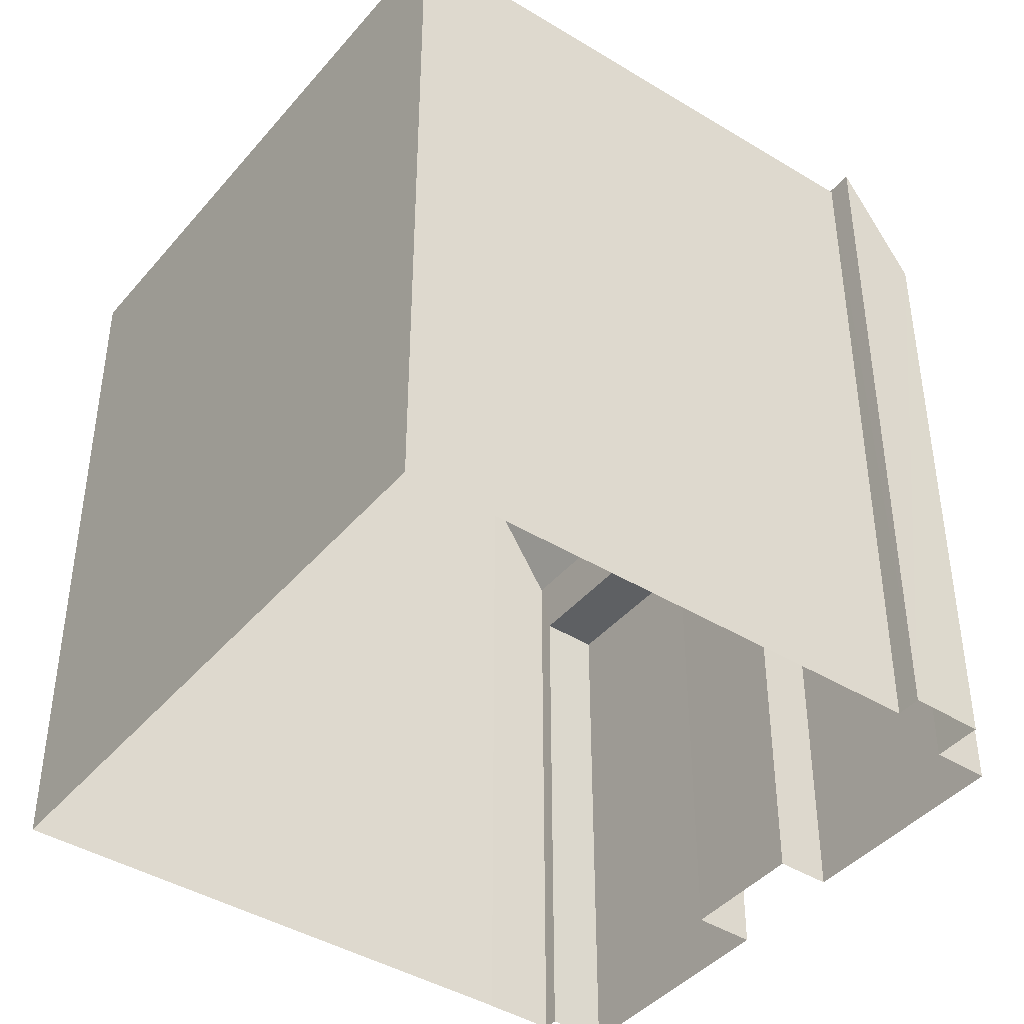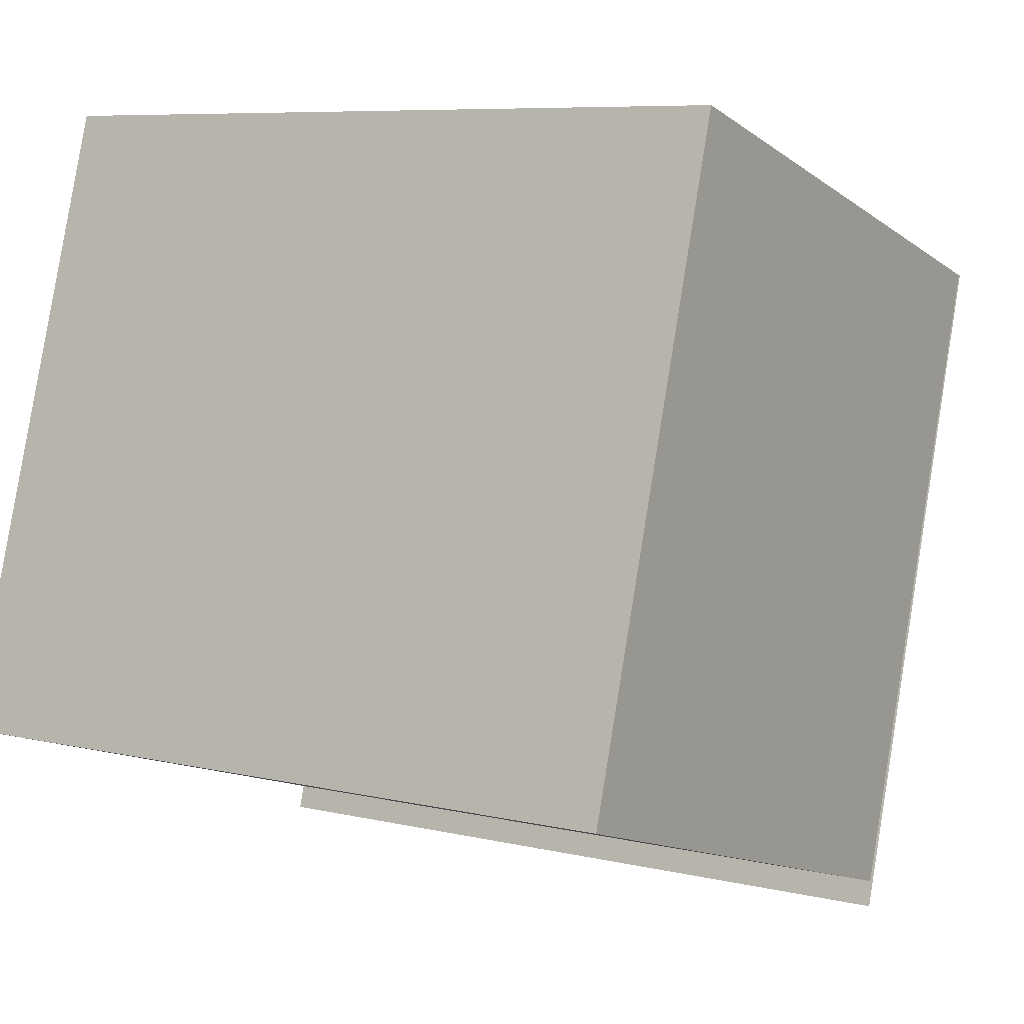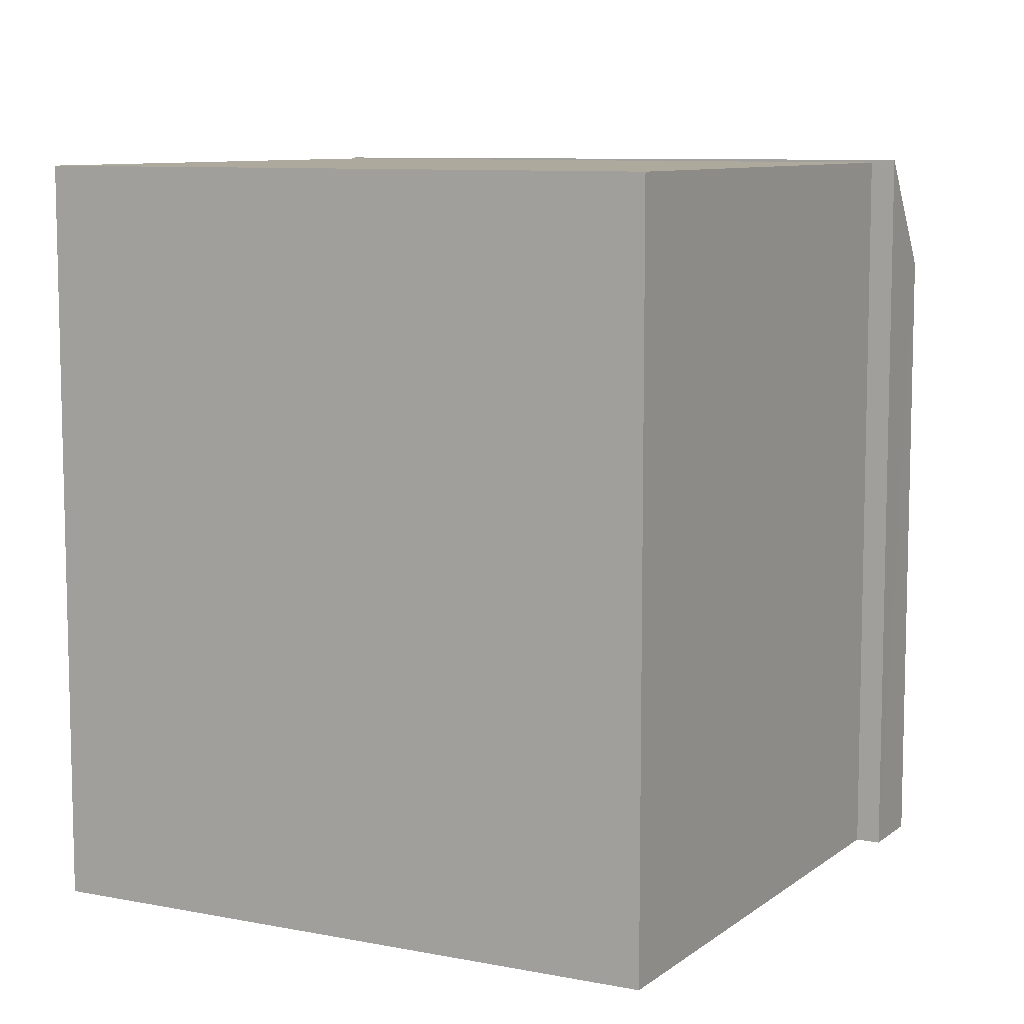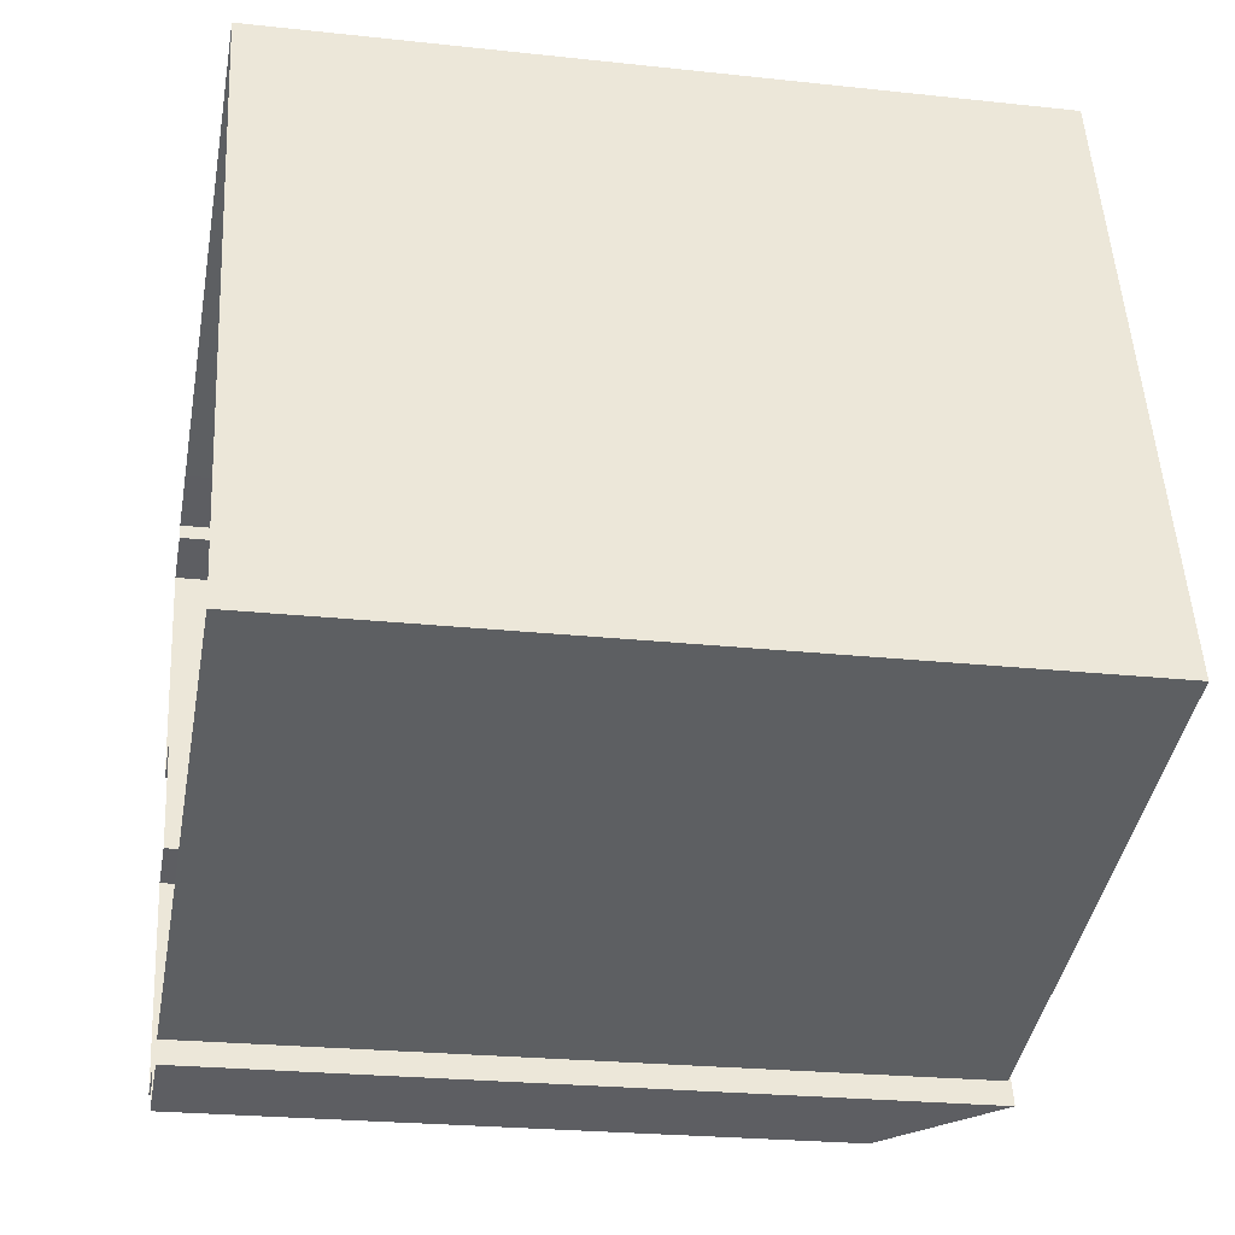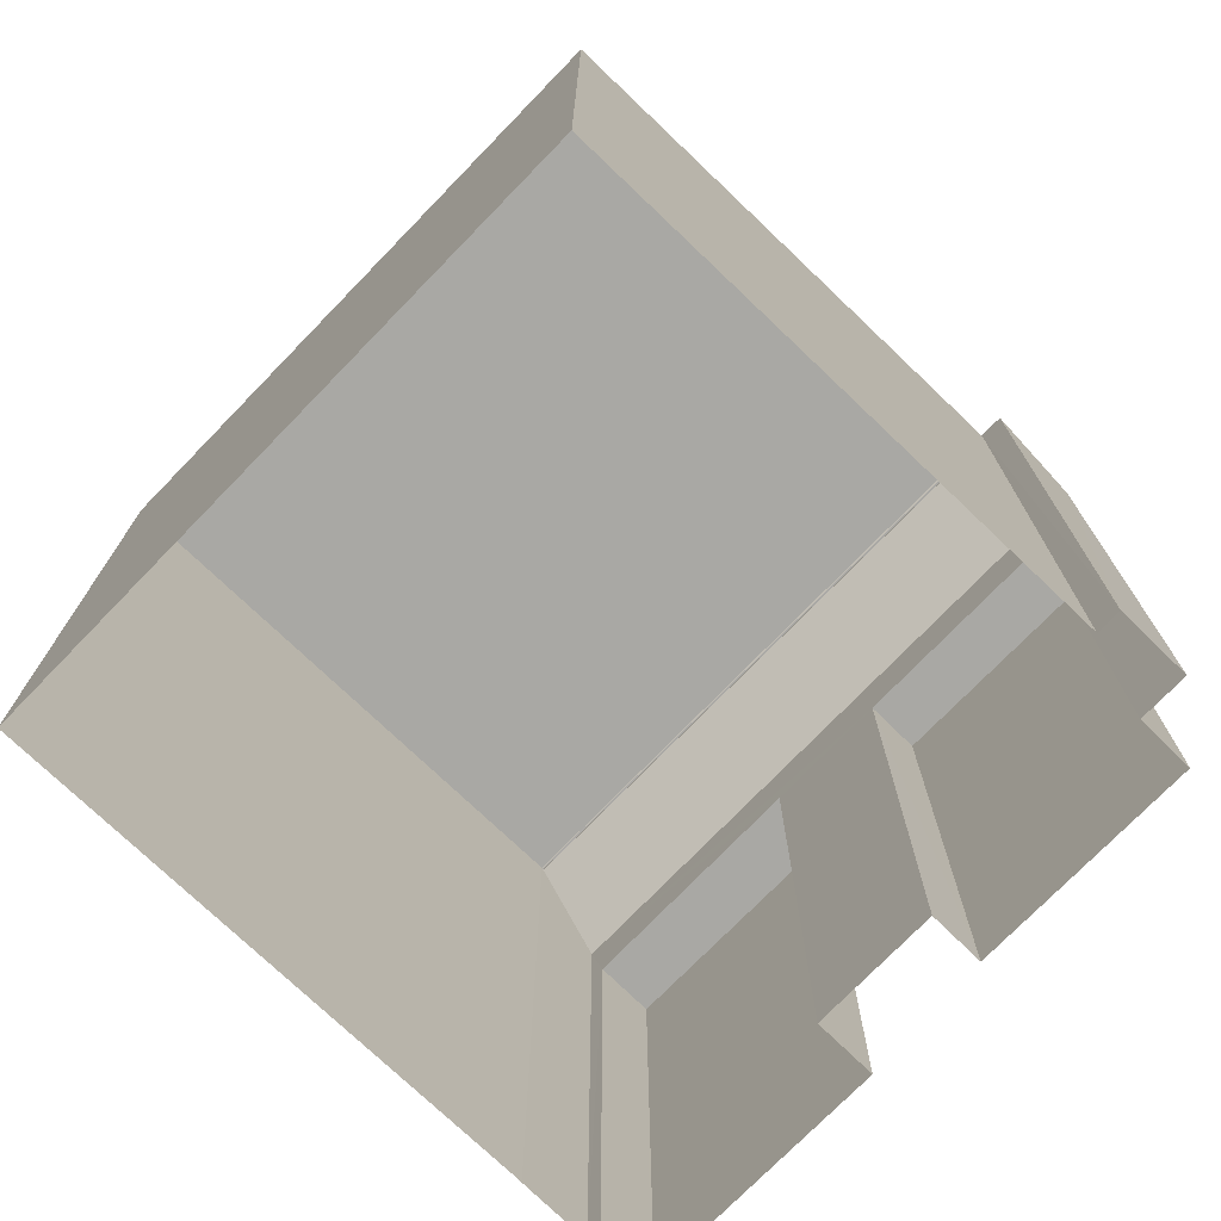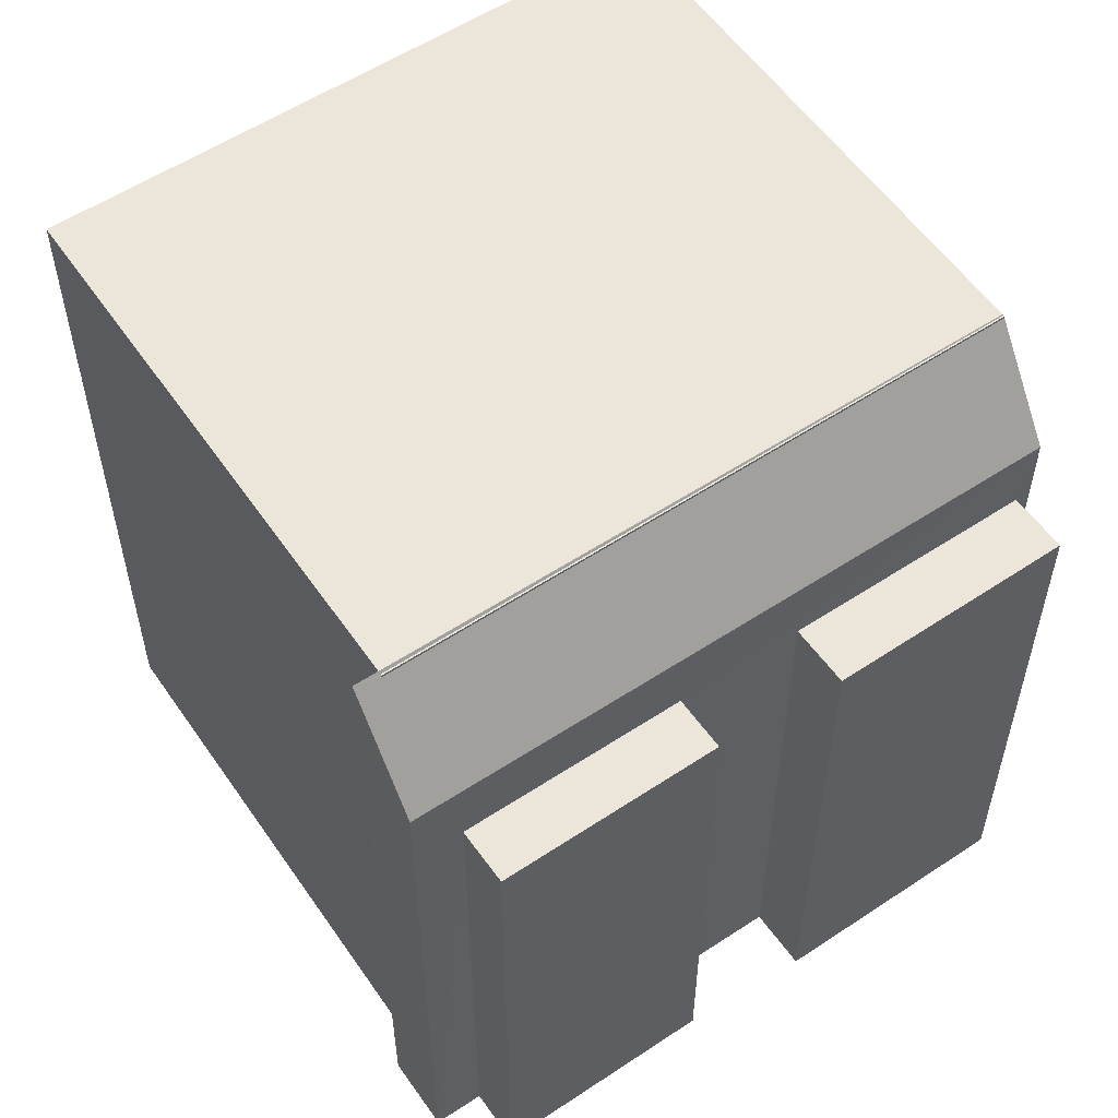
<metadata>
{"format":"obj","ext":"obj","renderer":"f3d","projection":"perspective","resolution":1024,"background":"white","views":[{"elev":-42.3,"azim":-53.4,"up":"+Z"},{"elev":7.5,"azim":-56.1,"up":"+Y"},{"elev":8.8,"azim":-78.8,"up":"+Z"},{"elev":-23.4,"azim":-100.5,"up":"+Y"},{"elev":-74.9,"azim":-60.9,"up":"+Z"},{"elev":56.2,"azim":38.6,"up":"+Z"}]}
</metadata>
<code>
v -1.178e+04 -3.385e+04 29.19
v -1.178e+04 -3.385e+04 29.2
v -1.177e+04 -3.385e+04 29.2
v -1.178e+04 -3.385e+04 29.2
v -1.178e+04 -3.386e+04 29.2
v -1.178e+04 -3.386e+04 29.2
v -1.178e+04 -3.386e+04 29.2
v -1.177e+04 -3.385e+04 29.2
v -1.177e+04 -3.385e+04 29.2
v -1.177e+04 -3.385e+04 29.2
v -1.177e+04 -3.385e+04 29.2
v -1.177e+04 -3.385e+04 29.2
v -1.177e+04 -3.385e+04 29.2
v -1.178e+04 -3.386e+04 29.2
v -1.178e+04 -3.386e+04 29.2
v -1.177e+04 -3.385e+04 29.2
v -1.177e+04 -3.385e+04 38.03
v -1.177e+04 -3.385e+04 39.61
v -1.177e+04 -3.385e+04 39.56
v -1.178e+04 -3.386e+04 39.56
v -1.178e+04 -3.386e+04 38.05
v -1.178e+04 -3.386e+04 39.64
v -1.178e+04 -3.386e+04 39.6
v -1.178e+04 -3.386e+04 39.64
v -1.177e+04 -3.385e+04 39.61
v -1.177e+04 -3.385e+04 39.6
v -1.178e+04 -3.385e+04 37.08
v -1.178e+04 -3.386e+04 37.08
v -1.177e+04 -3.385e+04 37.08
v -1.178e+04 -3.386e+04 37.08
v -1.177e+04 -3.385e+04 37.06
v -1.177e+04 -3.385e+04 37.06
v -1.177e+04 -3.385e+04 37.06
v -1.177e+04 -3.385e+04 37.06
v -1.178e+04 -3.386e+04 39.6
v -1.177e+04 -3.385e+04 39.6
v -1.177e+04 -3.385e+04 39.6
v -1.178e+04 -3.385e+04 39.6
v -1.178e+04 -3.385e+04 39.6
v -1.178e+04 -3.386e+04 39.6
f 1 2 3
f 4 5 1
f 6 7 5
f 8 9 10
f 2 8 3
f 11 8 10
f 12 11 13
f 14 4 15
f 14 6 5
f 15 4 16
f 12 3 11
f 4 1 3
f 14 5 4
f 3 8 11
f 17 18 19
f 17 20 21
f 20 22 21
f 23 24 22
f 18 25 26
f 19 18 26
f 20 23 22
f 17 19 20
f 26 25 24
f 23 26 24
f 27 28 29
f 27 30 28
f 31 32 33
f 31 34 32
f 23 35 36
f 26 23 36
f 37 38 39
f 40 37 39
f 21 7 6
f 21 22 7
f 17 10 9
f 18 17 9
f 4 3 34
f 14 30 6
f 10 31 11
f 27 4 34
f 21 30 27
f 21 6 30
f 34 31 17
f 17 31 10
f 21 27 17
f 17 27 34
f 24 40 22
f 22 40 7
f 40 5 7
f 25 37 40
f 24 25 40
f 8 37 9
f 9 37 18
f 37 25 18
f 30 15 28
f 30 14 15
f 27 29 16
f 4 27 16
f 28 15 16
f 29 28 16
f 34 12 32
f 34 3 12
f 31 33 13
f 11 31 13
f 32 12 13
f 33 32 13
f 20 36 35
f 20 19 36
f 23 20 35
f 19 26 36
f 5 40 39
f 1 5 39
f 39 2 1
f 39 38 2
f 8 2 38
f 37 8 38

</code>
